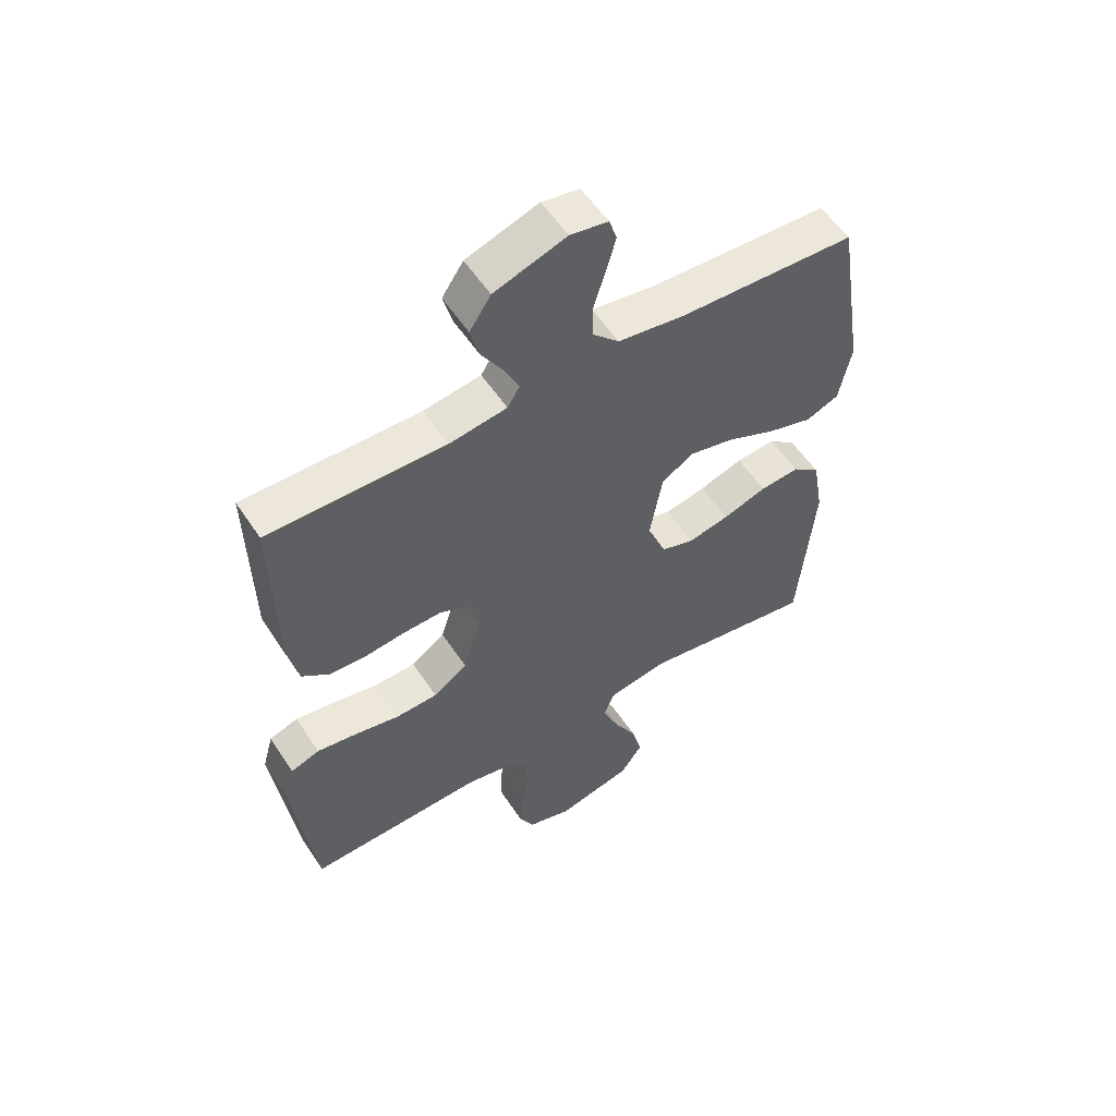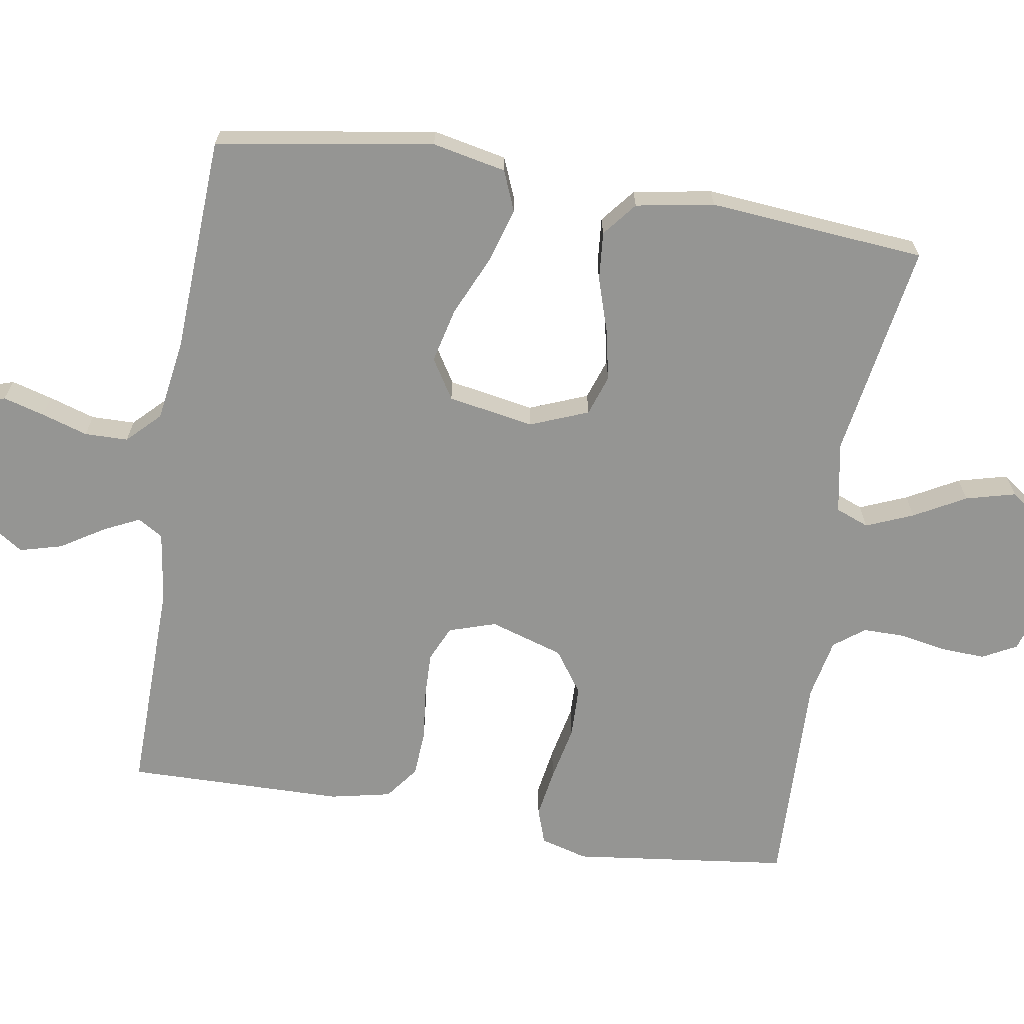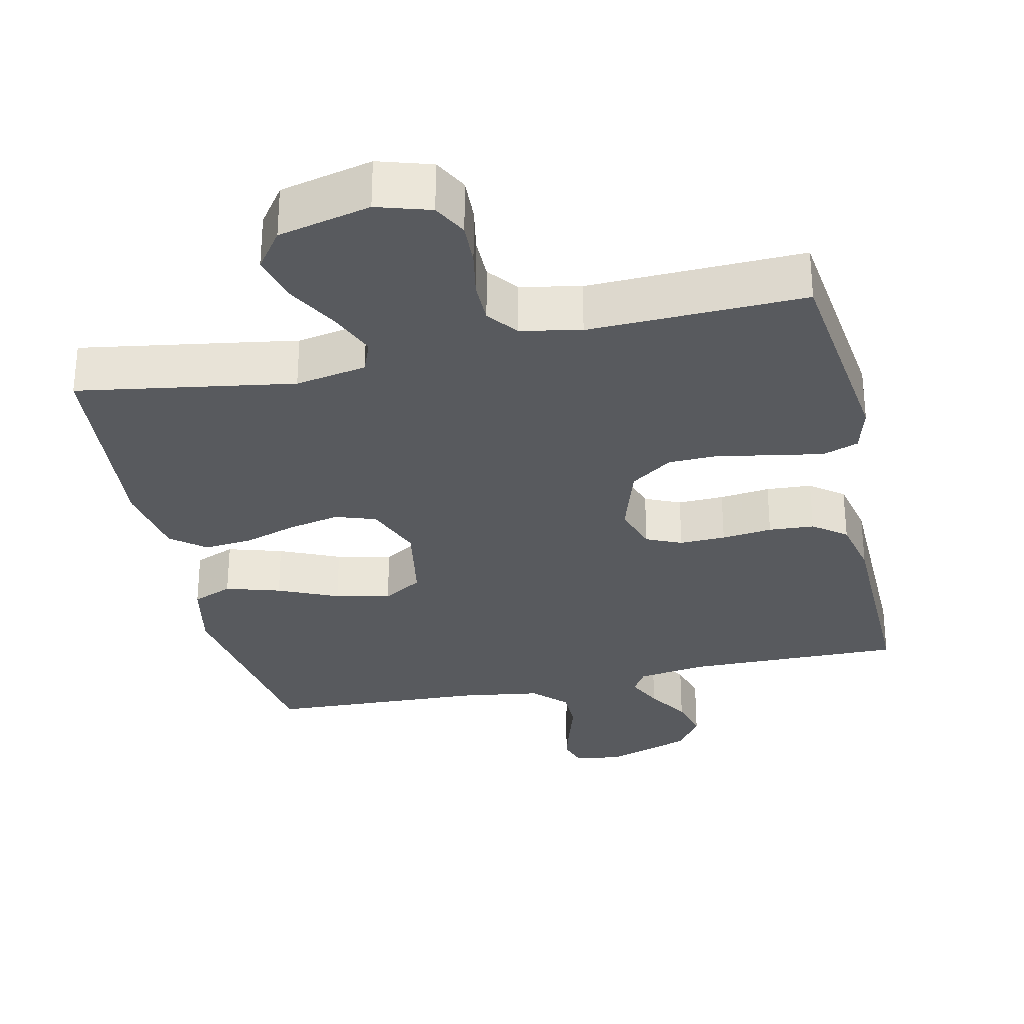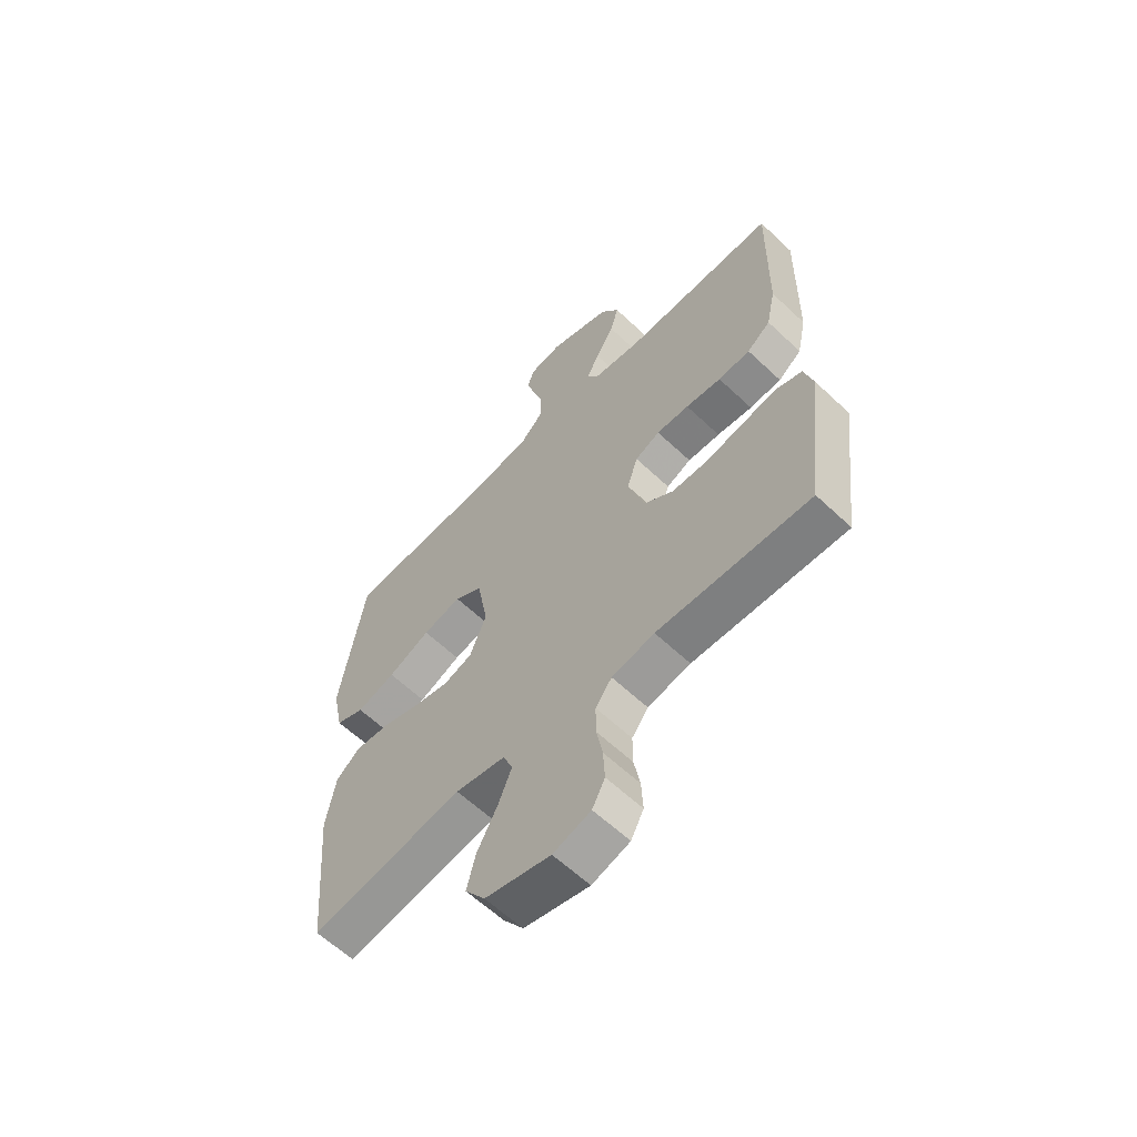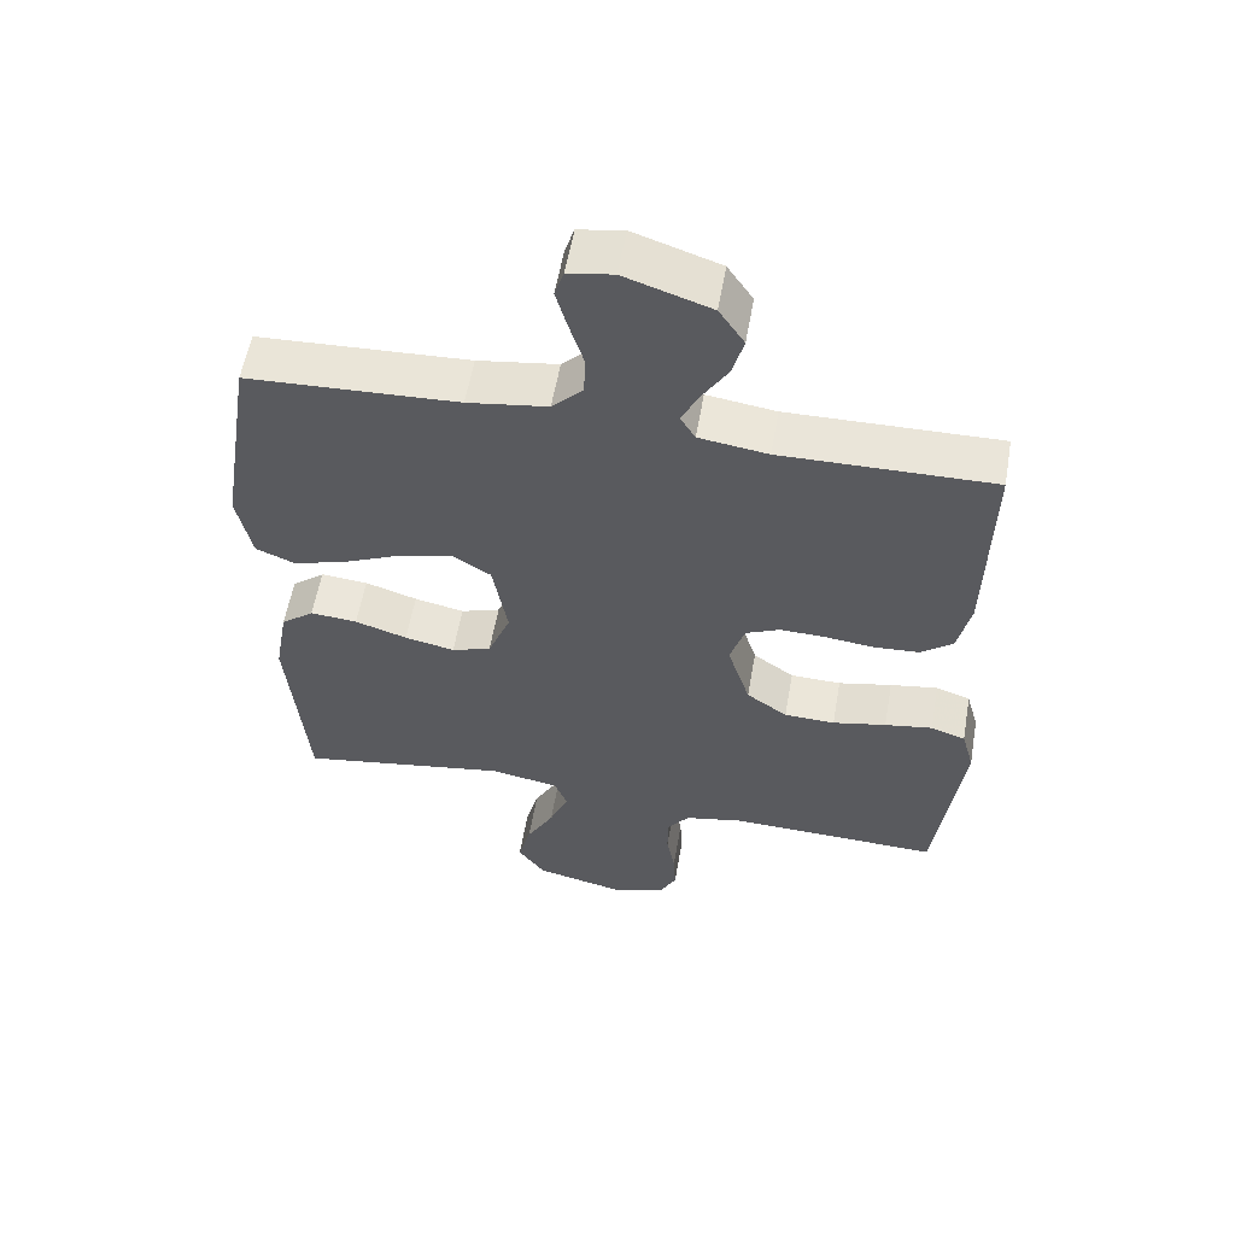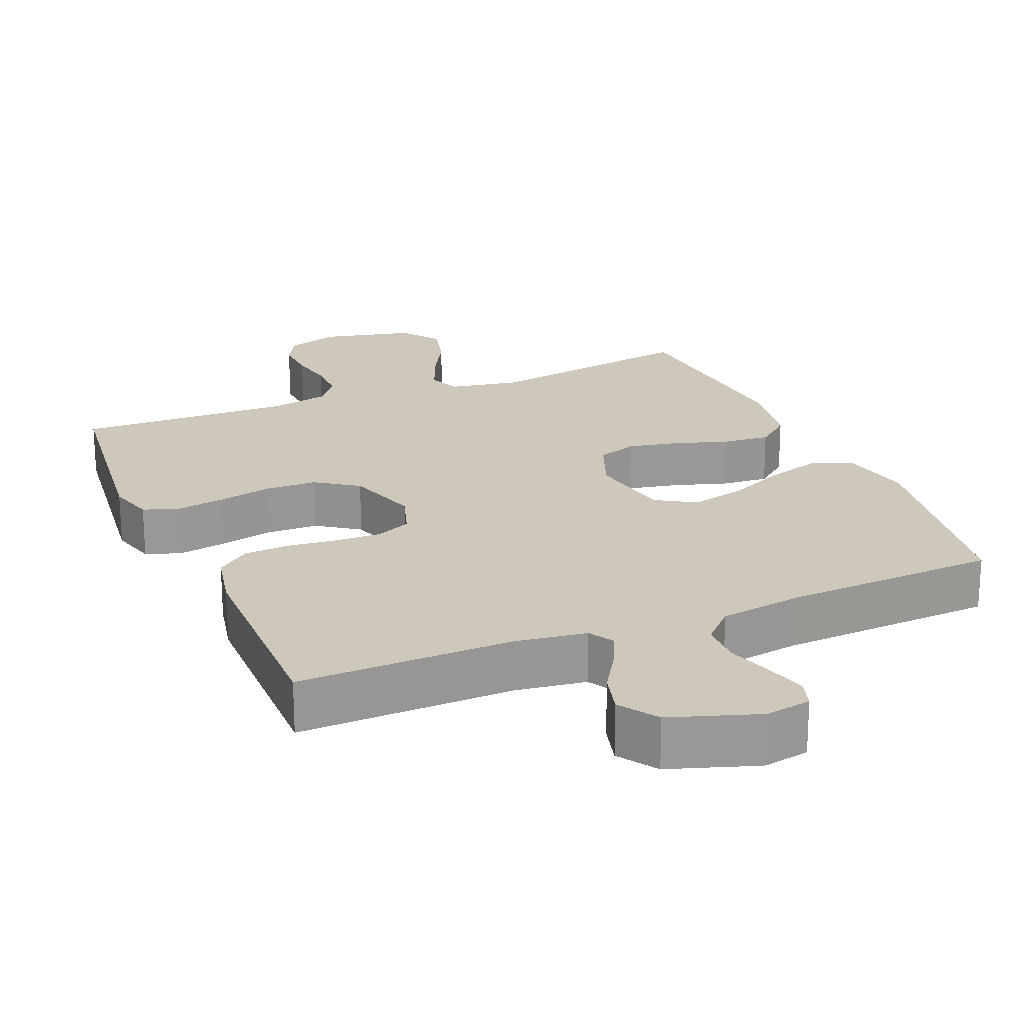
<metadata>
{"format":"obj","ext":"obj","renderer":"f3d","projection":"perspective","resolution":1024,"background":"white","views":[{"elev":55.9,"azim":-33.0,"up":"+Z"},{"elev":-67.3,"azim":80.7,"up":"+Y"},{"elev":-30.5,"azim":-167.4,"up":"+Y"},{"elev":-61.0,"azim":-133.9,"up":"+Z"},{"elev":57.2,"azim":-170.1,"up":"+Z"},{"elev":21.8,"azim":-22.9,"up":"+Y"}]}
</metadata>
<code>
v 0.5 0.07 -0.5
v 0.2 0.07 -0.451
v 0.101 0.07 -0.469
v 0.083 0.07 -0.515
v 0.11 0.07 -0.58
v 0.149 0.07 -0.651
v 0.167 0.07 -0.72
v 0.128 0.07 -0.774
v 0 0.07 -0.804
v -0.074 0.07 -0.781
v -0.099 0.07 -0.734
v -0.096 0.07 -0.673
v -0.084 0.07 -0.609
v -0.084 0.07 -0.55
v -0.116 0.07 -0.508
v -0.2 0.07 -0.491
v -0.5 0.07 -0.5
v -0.537 0.07 -0.2
v -0.519 0.07 -0.135
v -0.47 0.07 -0.118
v -0.402 0.07 -0.129
v -0.326 0.07 -0.145
v -0.254 0.07 -0.143
v -0.196 0.07 -0.102
v -0.164 0.07 0
v -0.185 0.07 0.065
v -0.234 0.07 0.087
v -0.298 0.07 0.085
v -0.368 0.07 0.077
v -0.431 0.07 0.081
v -0.477 0.07 0.116
v -0.495 0.07 0.2
v -0.5 0.07 0.5
v -0.2 0.07 0.495
v -0.102 0.07 0.509
v -0.081 0.07 0.544
v -0.105 0.07 0.594
v -0.142 0.07 0.653
v -0.158 0.07 0.712
v -0.122 0.07 0.766
v 0 0.07 0.807
v 0.064 0.07 0.796
v 0.077 0.07 0.756
v 0.061 0.07 0.699
v 0.041 0.07 0.635
v 0.042 0.07 0.575
v 0.086 0.07 0.531
v 0.2 0.07 0.514
v 0.5 0.07 0.5
v 0.548 0.07 0.2
v 0.527 0.07 0.098
v 0.471 0.07 0.075
v 0.395 0.07 0.098
v 0.312 0.07 0.135
v 0.236 0.07 0.153
v 0.181 0.07 0.119
v 0.16 0.07 0
v 0.192 0.07 -0.08
v 0.248 0.07 -0.099
v 0.319 0.07 -0.084
v 0.393 0.07 -0.06
v 0.46 0.07 -0.054
v 0.507 0.07 -0.092
v 0.526 0.07 -0.2
v 0.5 0 -0.5
v 0.2 0 -0.451
v 0.101 0 -0.469
v 0.083 0 -0.515
v 0.11 0 -0.58
v 0.149 0 -0.651
v 0.167 0 -0.72
v 0.128 0 -0.774
v 0 0 -0.804
v -0.074 0 -0.781
v -0.099 0 -0.734
v -0.096 0 -0.673
v -0.084 0 -0.609
v -0.084 0 -0.55
v -0.116 0 -0.508
v -0.2 0 -0.491
v -0.5 0 -0.5
v -0.537 0 -0.2
v -0.519 0 -0.135
v -0.47 0 -0.118
v -0.402 0 -0.129
v -0.326 0 -0.145
v -0.254 0 -0.143
v -0.196 0 -0.102
v -0.164 0 0
v -0.185 0 0.065
v -0.234 0 0.087
v -0.298 0 0.085
v -0.368 0 0.077
v -0.431 0 0.081
v -0.477 0 0.116
v -0.495 0 0.2
v -0.5 0 0.5
v -0.2 0 0.495
v -0.102 0 0.509
v -0.081 0 0.544
v -0.105 0 0.594
v -0.142 0 0.653
v -0.158 0 0.712
v -0.122 0 0.766
v 0 0 0.807
v 0.064 0 0.796
v 0.077 0 0.756
v 0.061 0 0.699
v 0.041 0 0.635
v 0.042 0 0.575
v 0.086 0 0.531
v 0.2 0 0.514
v 0.5 0 0.5
v 0.548 0 0.2
v 0.527 0 0.098
v 0.471 0 0.075
v 0.395 0 0.098
v 0.312 0 0.135
v 0.236 0 0.153
v 0.181 0 0.119
v 0.16 0 0
v 0.192 0 -0.08
v 0.248 0 -0.099
v 0.319 0 -0.084
v 0.393 0 -0.06
v 0.46 0 -0.054
v 0.507 0 -0.092
v 0.526 0 -0.2
f 64 1 2
f 63 64 2
f 62 63 2
f 61 62 2
f 60 61 2
f 59 60 2 3
f 58 59 3
f 57 58 3 4
f 52 53 54
f 51 52 54
f 50 51 54
f 49 50 54
f 48 49 54
f 47 48 54 55
f 46 47 55 56
f 43 44 45
f 42 43 45
f 41 42 45
f 40 41 45
f 39 40 45
f 38 39 45
f 37 38 45
f 36 37 45 46
f 46 56 57
f 36 46 57
f 35 36 57
f 32 33 34
f 31 32 34
f 30 31 34
f 29 30 34
f 28 29 34
f 27 28 34 35
f 20 21 22
f 19 20 22
f 18 19 22
f 17 18 22
f 16 17 22
f 15 16 22 23
f 14 15 23 24
f 11 12 13
f 10 11 13
f 9 10 13
f 8 9 13
f 7 8 13
f 6 7 13
f 5 6 13
f 4 5 13 14
f 14 24 25
f 4 14 25
f 57 4 25
f 26 27 35 57
f 25 26 57
f 66 65 128
f 66 128 127
f 66 127 126
f 66 126 125
f 66 125 124
f 67 66 124 123
f 67 123 122
f 68 67 122 121
f 118 117 116
f 118 116 115
f 118 115 114
f 118 114 113
f 118 113 112
f 119 118 112 111
f 120 119 111 110
f 109 108 107
f 109 107 106
f 109 106 105
f 109 105 104
f 109 104 103
f 109 103 102
f 109 102 101
f 110 109 101 100
f 121 120 110
f 121 110 100
f 121 100 99
f 98 97 96
f 98 96 95
f 98 95 94
f 98 94 93
f 98 93 92
f 99 98 92 91
f 86 85 84
f 86 84 83
f 86 83 82
f 86 82 81
f 86 81 80
f 87 86 80 79
f 88 87 79 78
f 77 76 75
f 77 75 74
f 77 74 73
f 77 73 72
f 77 72 71
f 77 71 70
f 77 70 69
f 78 77 69 68
f 89 88 78
f 89 78 68
f 89 68 121
f 121 99 91 90
f 121 90 89
f 1 65 66 2
f 2 66 67 3
f 3 67 68 4
f 4 68 69 5
f 5 69 70 6
f 6 70 71 7
f 7 71 72 8
f 8 72 73 9
f 9 73 74 10
f 10 74 75 11
f 11 75 76 12
f 12 76 77 13
f 13 77 78 14
f 14 78 79 15
f 15 79 80 16
f 16 80 81 17
f 17 81 82 18
f 18 82 83 19
f 19 83 84 20
f 20 84 85 21
f 21 85 86 22
f 22 86 87 23
f 23 87 88 24
f 24 88 89 25
f 25 89 90 26
f 26 90 91 27
f 27 91 92 28
f 28 92 93 29
f 29 93 94 30
f 30 94 95 31
f 31 95 96 32
f 32 96 97 33
f 33 97 98 34
f 34 98 99 35
f 35 99 100 36
f 36 100 101 37
f 37 101 102 38
f 38 102 103 39
f 39 103 104 40
f 40 104 105 41
f 41 105 106 42
f 42 106 107 43
f 43 107 108 44
f 44 108 109 45
f 45 109 110 46
f 46 110 111 47
f 47 111 112 48
f 48 112 113 49
f 49 113 114 50
f 50 114 115 51
f 51 115 116 52
f 52 116 117 53
f 53 117 118 54
f 54 118 119 55
f 55 119 120 56
f 56 120 121 57
f 57 121 122 58
f 58 122 123 59
f 59 123 124 60
f 60 124 125 61
f 61 125 126 62
f 62 126 127 63
f 63 127 128 64
f 64 128 65 1

</code>
